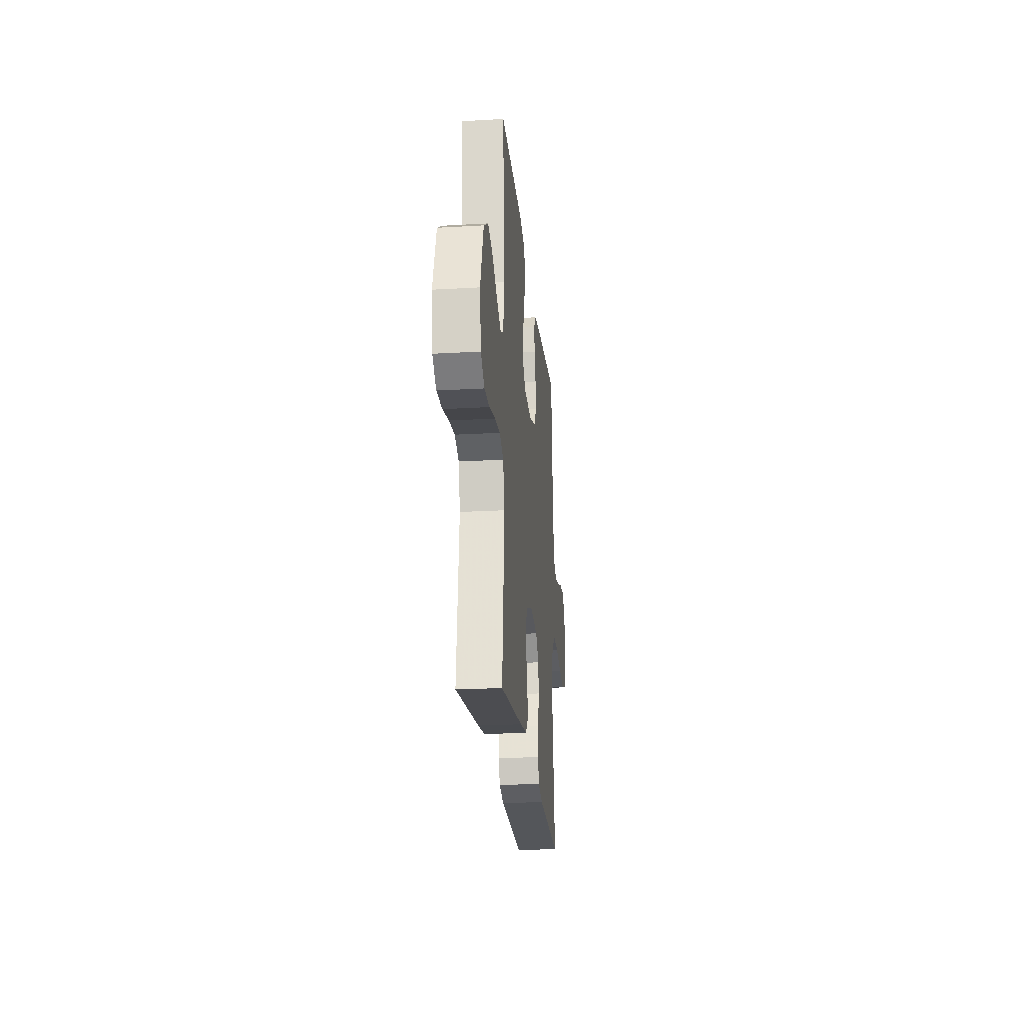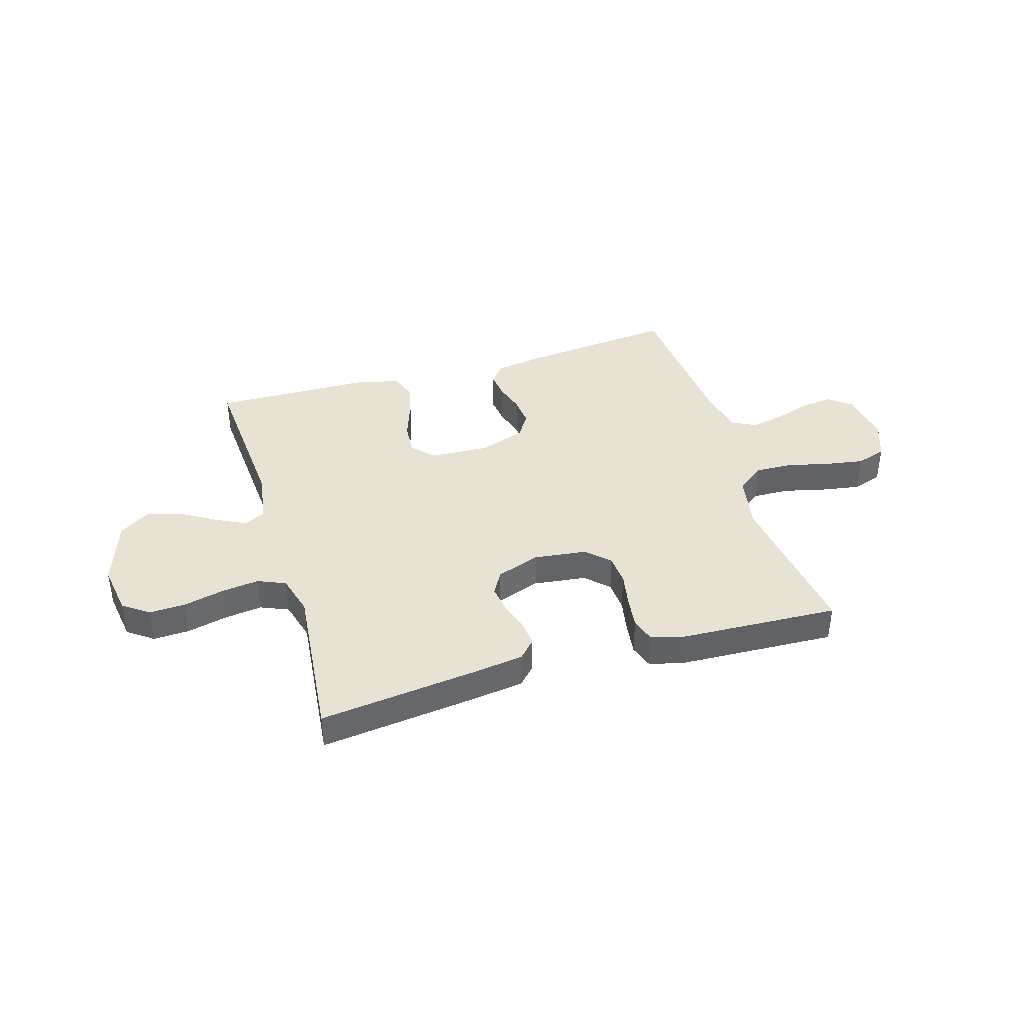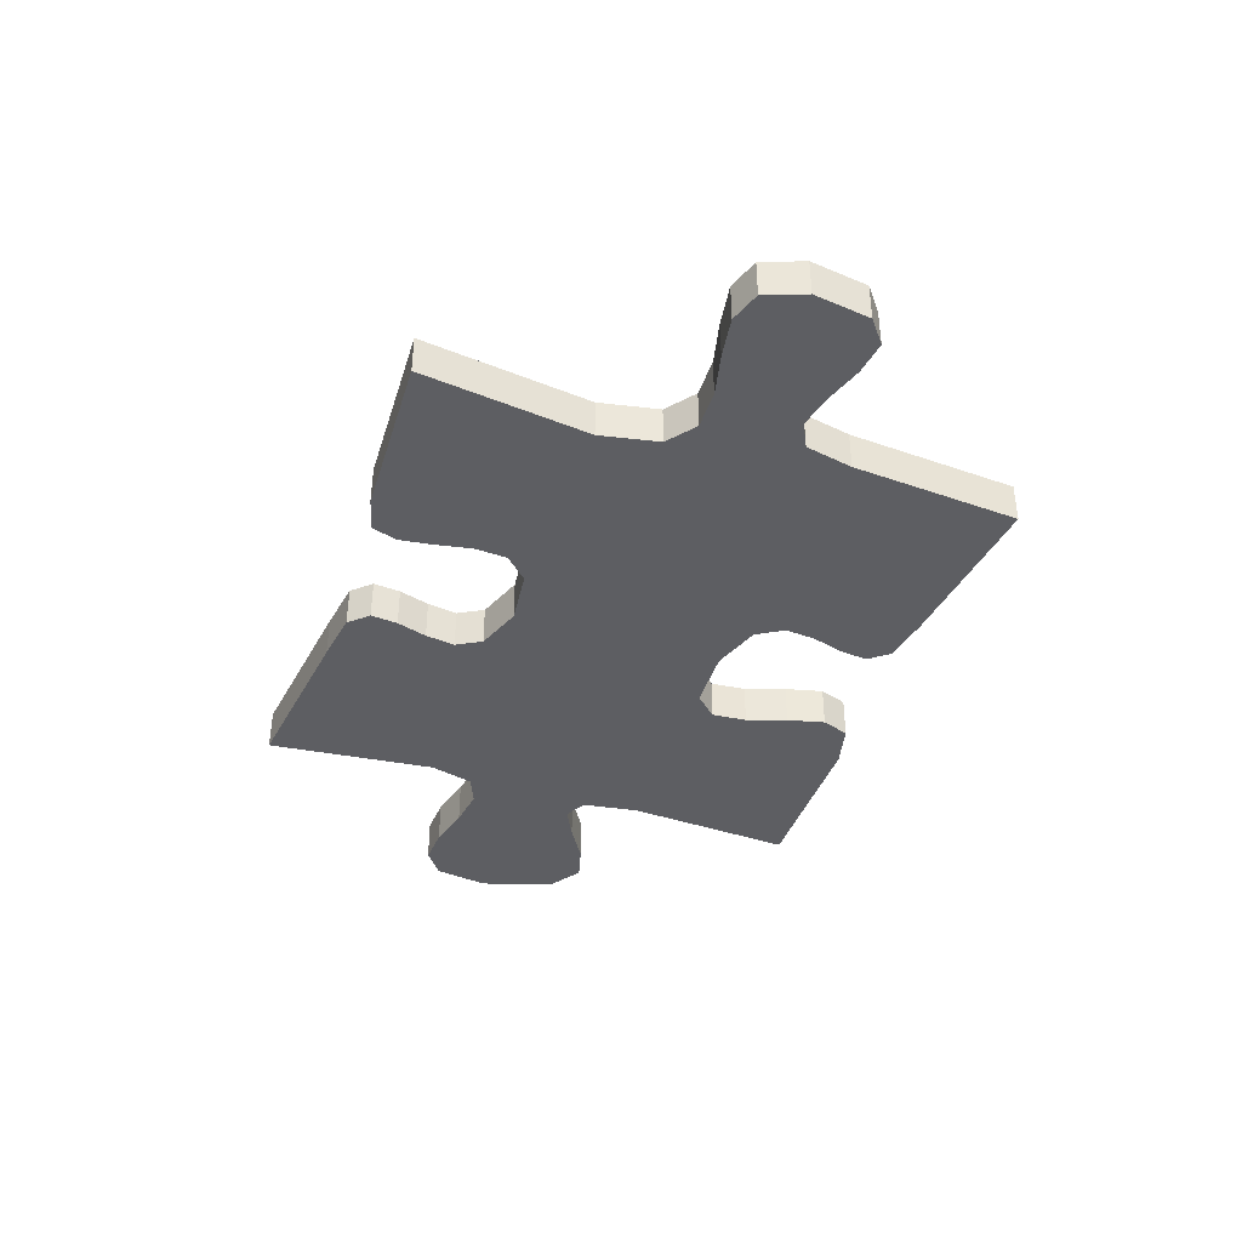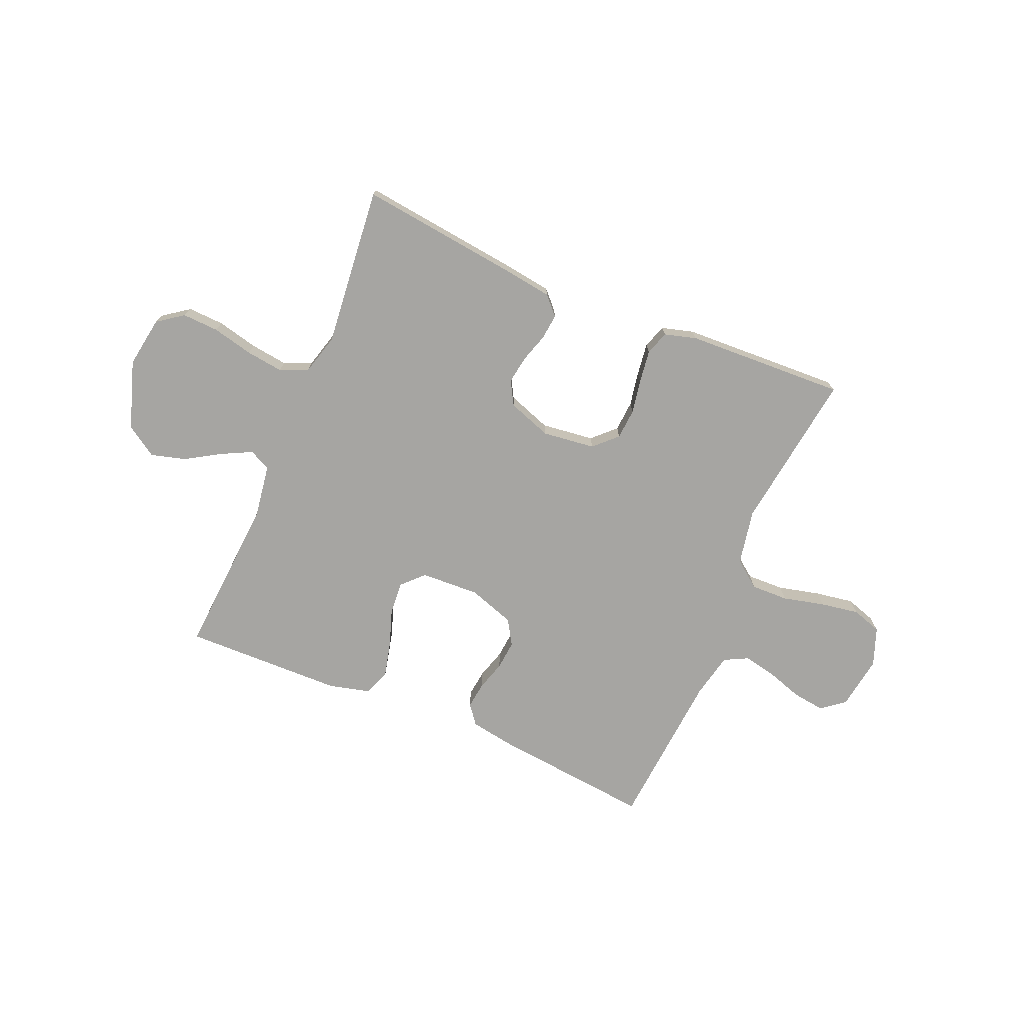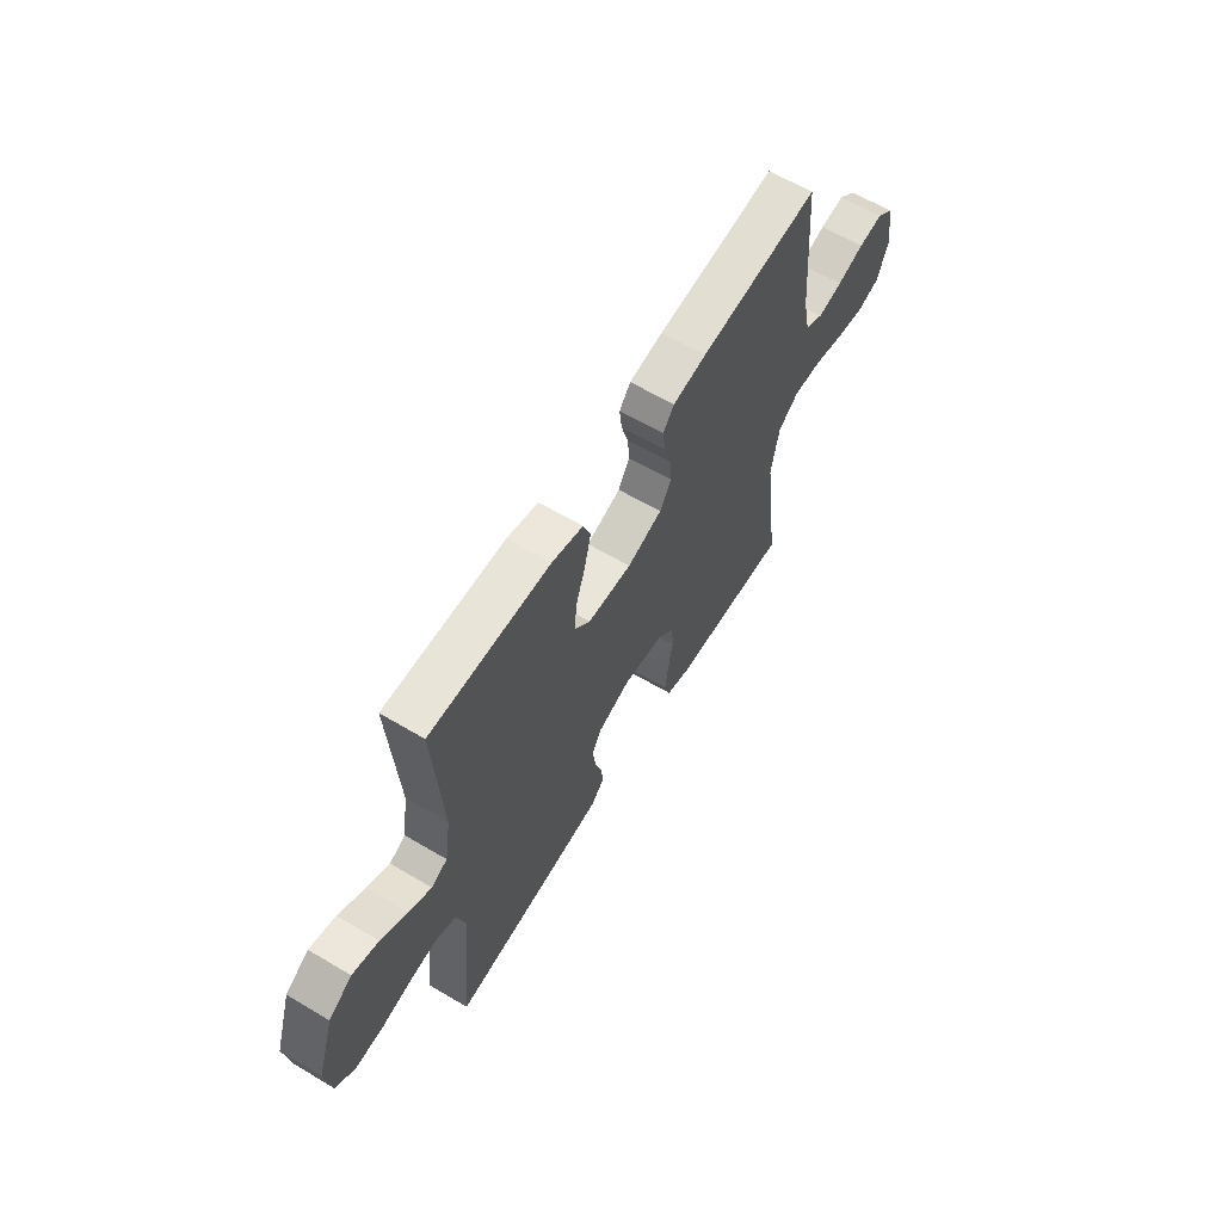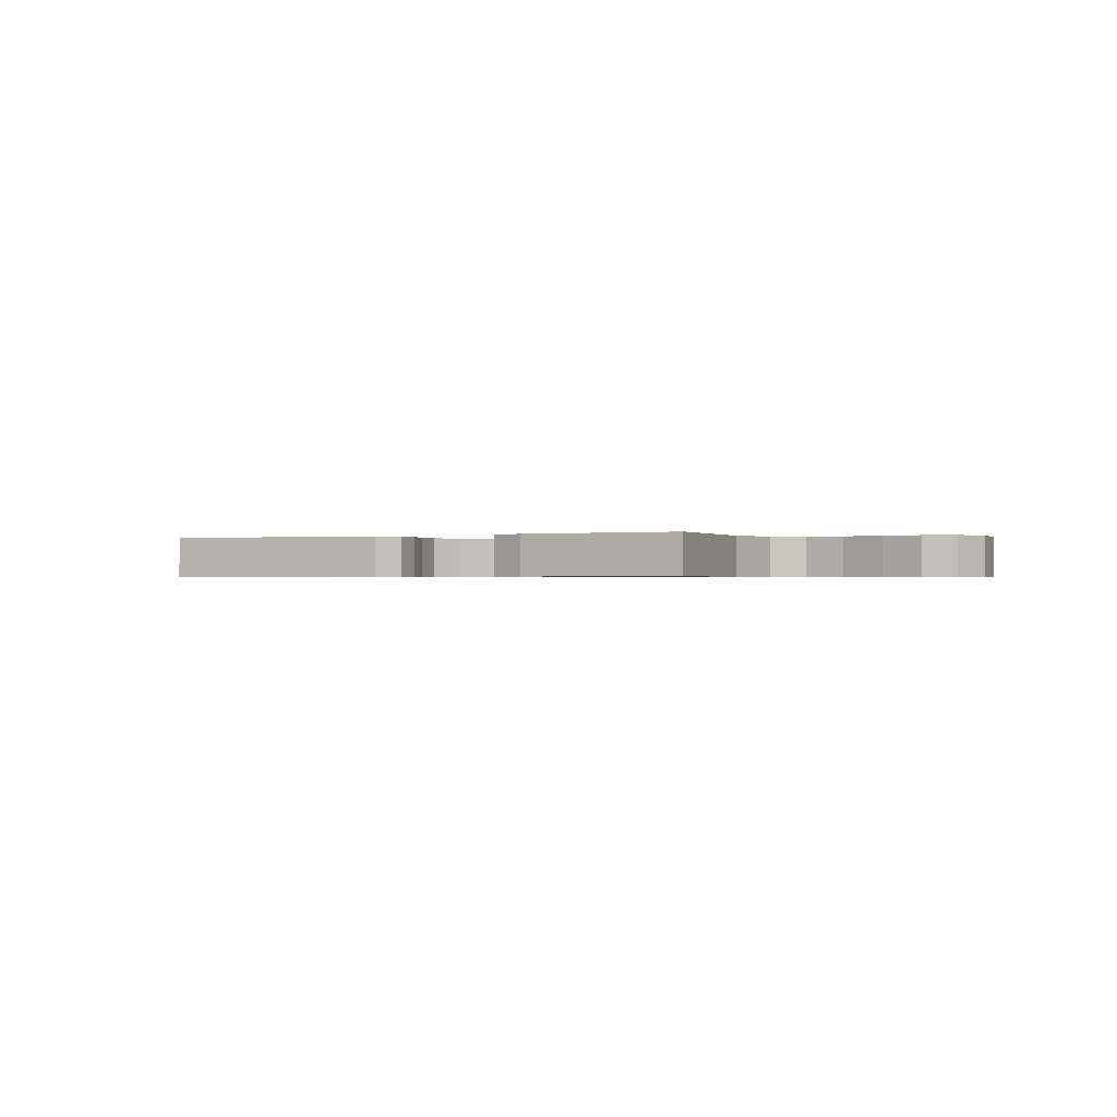
<metadata>
{"format":"obj","ext":"obj","renderer":"f3d","projection":"perspective","resolution":1024,"background":"white","views":[{"elev":-23.0,"azim":95.6,"up":"+Z"},{"elev":39.7,"azim":163.4,"up":"+Y"},{"elev":-39.1,"azim":-109.2,"up":"+Y"},{"elev":-73.6,"azim":157.0,"up":"+Y"},{"elev":61.6,"azim":121.1,"up":"+Z"},{"elev":-0.6,"azim":-151.5,"up":"+Y"}]}
</metadata>
<code>
v 0.5 0.07 0.5
v 0.479 0.07 0.2
v 0.494 0.07 0.1
v 0.534 0.07 0.08
v 0.59 0.07 0.108
v 0.656 0.07 0.148
v 0.721 0.07 0.166
v 0.779 0.07 0.128
v 0.821 0.07 0
v 0.806 0.07 -0.096
v 0.758 0.07 -0.131
v 0.69 0.07 -0.128
v 0.613 0.07 -0.11
v 0.543 0.07 -0.101
v 0.491 0.07 -0.123
v 0.47 0.07 -0.2
v 0.5 0.07 -0.5
v 0.2 0.07 -0.464
v 0.109 0.07 -0.451
v 0.077 0.07 -0.417
v 0.082 0.07 -0.369
v 0.099 0.07 -0.315
v 0.107 0.07 -0.262
v 0.082 0.07 -0.218
v 0 0.07 -0.189
v -0.099 0.07 -0.201
v -0.141 0.07 -0.242
v -0.145 0.07 -0.3
v -0.133 0.07 -0.365
v -0.125 0.07 -0.425
v -0.14 0.07 -0.47
v -0.2 0.07 -0.487
v -0.5 0.07 -0.5
v -0.46 0.07 -0.2
v -0.48 0.07 -0.096
v -0.531 0.07 -0.057
v -0.601 0.07 -0.059
v -0.679 0.07 -0.078
v -0.752 0.07 -0.09
v -0.808 0.07 -0.072
v -0.835 0.07 0
v -0.82 0.07 0.101
v -0.777 0.07 0.135
v -0.716 0.07 0.127
v -0.649 0.07 0.105
v -0.587 0.07 0.092
v -0.542 0.07 0.115
v -0.524 0.07 0.2
v -0.5 0.07 0.5
v -0.2 0.07 0.469
v -0.116 0.07 0.455
v -0.088 0.07 0.419
v -0.094 0.07 0.369
v -0.111 0.07 0.313
v -0.116 0.07 0.258
v -0.087 0.07 0.211
v 0 0.07 0.182
v 0.11 0.07 0.187
v 0.149 0.07 0.227
v 0.144 0.07 0.289
v 0.12 0.07 0.359
v 0.104 0.07 0.425
v 0.122 0.07 0.474
v 0.2 0.07 0.494
v 0.5 0 0.5
v 0.479 0 0.2
v 0.494 0 0.1
v 0.534 0 0.08
v 0.59 0 0.108
v 0.656 0 0.148
v 0.721 0 0.166
v 0.779 0 0.128
v 0.821 0 0
v 0.806 0 -0.096
v 0.758 0 -0.131
v 0.69 0 -0.128
v 0.613 0 -0.11
v 0.543 0 -0.101
v 0.491 0 -0.123
v 0.47 0 -0.2
v 0.5 0 -0.5
v 0.2 0 -0.464
v 0.109 0 -0.451
v 0.077 0 -0.417
v 0.082 0 -0.369
v 0.099 0 -0.315
v 0.107 0 -0.262
v 0.082 0 -0.218
v 0 0 -0.189
v -0.099 0 -0.201
v -0.141 0 -0.242
v -0.145 0 -0.3
v -0.133 0 -0.365
v -0.125 0 -0.425
v -0.14 0 -0.47
v -0.2 0 -0.487
v -0.5 0 -0.5
v -0.46 0 -0.2
v -0.48 0 -0.096
v -0.531 0 -0.057
v -0.601 0 -0.059
v -0.679 0 -0.078
v -0.752 0 -0.09
v -0.808 0 -0.072
v -0.835 0 0
v -0.82 0 0.101
v -0.777 0 0.135
v -0.716 0 0.127
v -0.649 0 0.105
v -0.587 0 0.092
v -0.542 0 0.115
v -0.524 0 0.2
v -0.5 0 0.5
v -0.2 0 0.469
v -0.116 0 0.455
v -0.088 0 0.419
v -0.094 0 0.369
v -0.111 0 0.313
v -0.116 0 0.258
v -0.087 0 0.211
v 0 0 0.182
v 0.11 0 0.187
v 0.149 0 0.227
v 0.144 0 0.289
v 0.12 0 0.359
v 0.104 0 0.425
v 0.122 0 0.474
v 0.2 0 0.494
f 64 1 2
f 63 64 2
f 62 63 2
f 61 62 2
f 60 61 2
f 59 60 2 3
f 58 59 3 4
f 57 58 4
f 52 53 54
f 51 52 54
f 50 51 54
f 49 50 54
f 48 49 54
f 47 48 54 55
f 46 47 55 56
f 43 44 45
f 42 43 45
f 41 42 45
f 40 41 45
f 39 40 45
f 38 39 45
f 37 38 45
f 36 37 45 46
f 46 56 57
f 36 46 57
f 35 36 57
f 32 33 34
f 31 32 34
f 30 31 34
f 29 30 34
f 28 29 34
f 27 28 34 35
f 20 21 22
f 19 20 22
f 18 19 22
f 17 18 22
f 16 17 22
f 15 16 22 23
f 14 15 23 24
f 11 12 13
f 10 11 13
f 9 10 13
f 8 9 13
f 7 8 13
f 6 7 13
f 5 6 13
f 4 5 13 14
f 14 24 25
f 4 14 25
f 57 4 25
f 26 27 35 57
f 25 26 57
f 66 65 128
f 66 128 127
f 66 127 126
f 66 126 125
f 66 125 124
f 67 66 124 123
f 68 67 123 122
f 68 122 121
f 118 117 116
f 118 116 115
f 118 115 114
f 118 114 113
f 118 113 112
f 119 118 112 111
f 120 119 111 110
f 109 108 107
f 109 107 106
f 109 106 105
f 109 105 104
f 109 104 103
f 109 103 102
f 109 102 101
f 110 109 101 100
f 121 120 110
f 121 110 100
f 121 100 99
f 98 97 96
f 98 96 95
f 98 95 94
f 98 94 93
f 98 93 92
f 99 98 92 91
f 86 85 84
f 86 84 83
f 86 83 82
f 86 82 81
f 86 81 80
f 87 86 80 79
f 88 87 79 78
f 77 76 75
f 77 75 74
f 77 74 73
f 77 73 72
f 77 72 71
f 77 71 70
f 77 70 69
f 78 77 69 68
f 89 88 78
f 89 78 68
f 89 68 121
f 121 99 91 90
f 121 90 89
f 1 65 66 2
f 2 66 67 3
f 3 67 68 4
f 4 68 69 5
f 5 69 70 6
f 6 70 71 7
f 7 71 72 8
f 8 72 73 9
f 9 73 74 10
f 10 74 75 11
f 11 75 76 12
f 12 76 77 13
f 13 77 78 14
f 14 78 79 15
f 15 79 80 16
f 16 80 81 17
f 17 81 82 18
f 18 82 83 19
f 19 83 84 20
f 20 84 85 21
f 21 85 86 22
f 22 86 87 23
f 23 87 88 24
f 24 88 89 25
f 25 89 90 26
f 26 90 91 27
f 27 91 92 28
f 28 92 93 29
f 29 93 94 30
f 30 94 95 31
f 31 95 96 32
f 32 96 97 33
f 33 97 98 34
f 34 98 99 35
f 35 99 100 36
f 36 100 101 37
f 37 101 102 38
f 38 102 103 39
f 39 103 104 40
f 40 104 105 41
f 41 105 106 42
f 42 106 107 43
f 43 107 108 44
f 44 108 109 45
f 45 109 110 46
f 46 110 111 47
f 47 111 112 48
f 48 112 113 49
f 49 113 114 50
f 50 114 115 51
f 51 115 116 52
f 52 116 117 53
f 53 117 118 54
f 54 118 119 55
f 55 119 120 56
f 56 120 121 57
f 57 121 122 58
f 58 122 123 59
f 59 123 124 60
f 60 124 125 61
f 61 125 126 62
f 62 126 127 63
f 63 127 128 64
f 64 128 65 1

</code>
